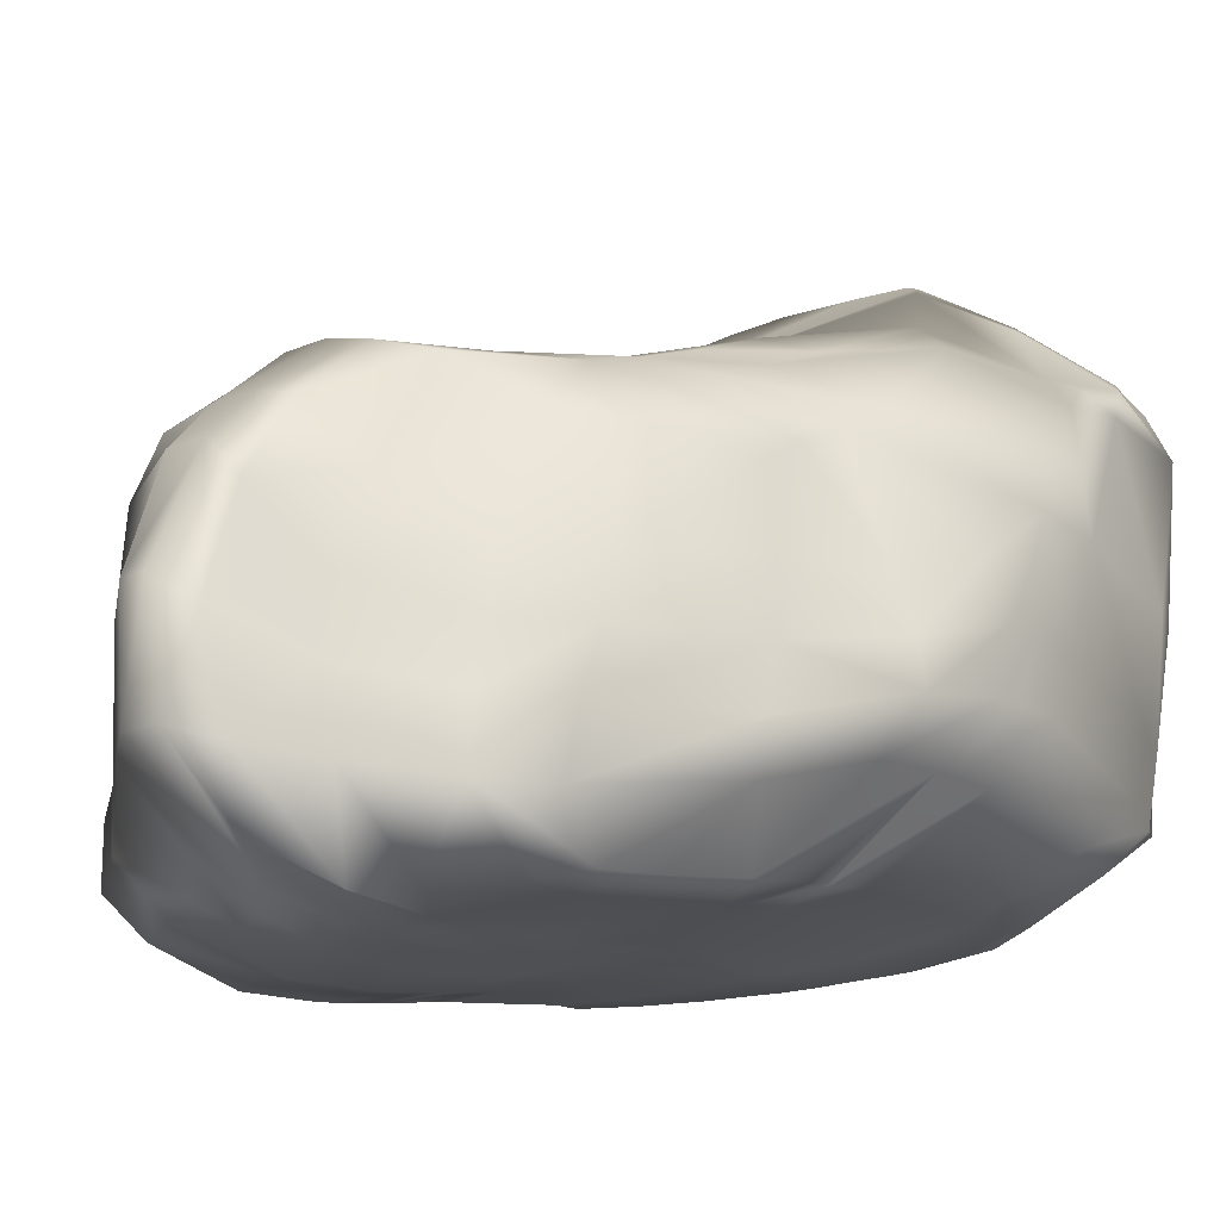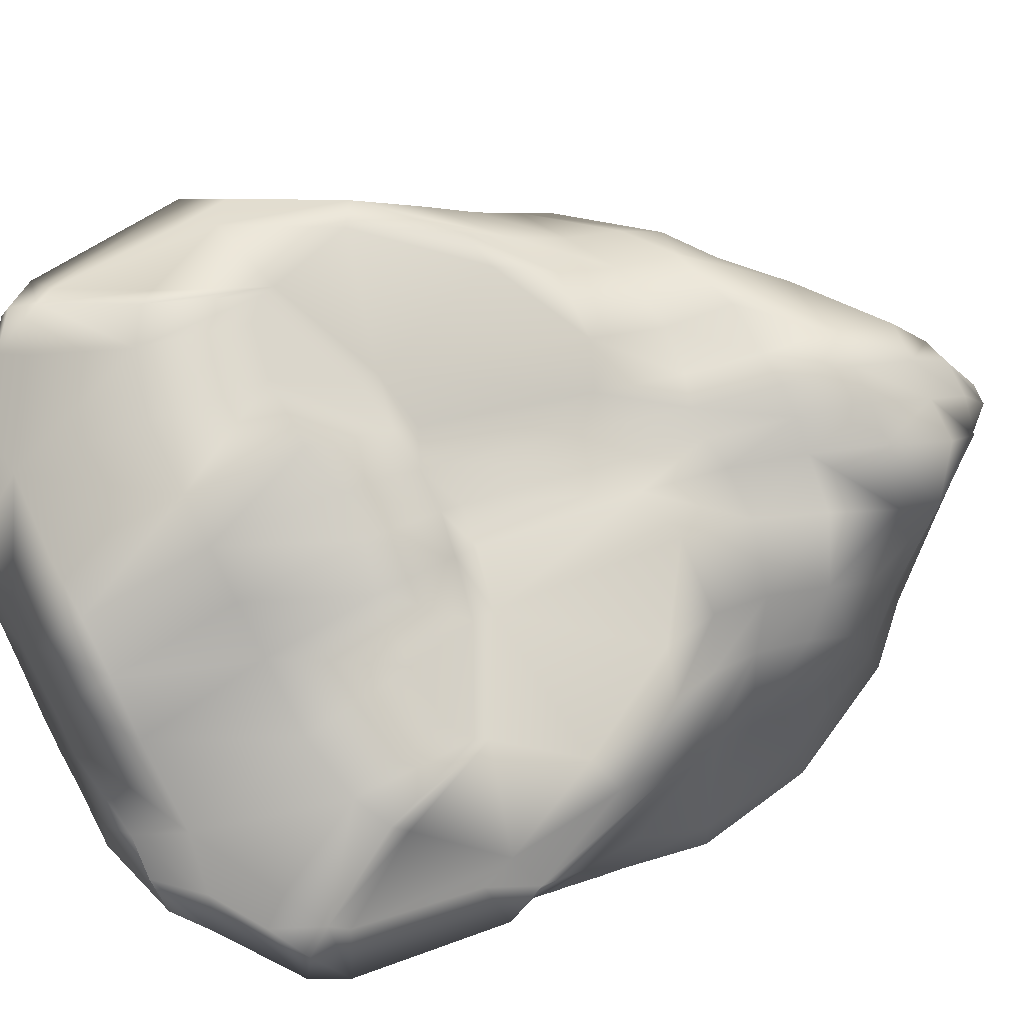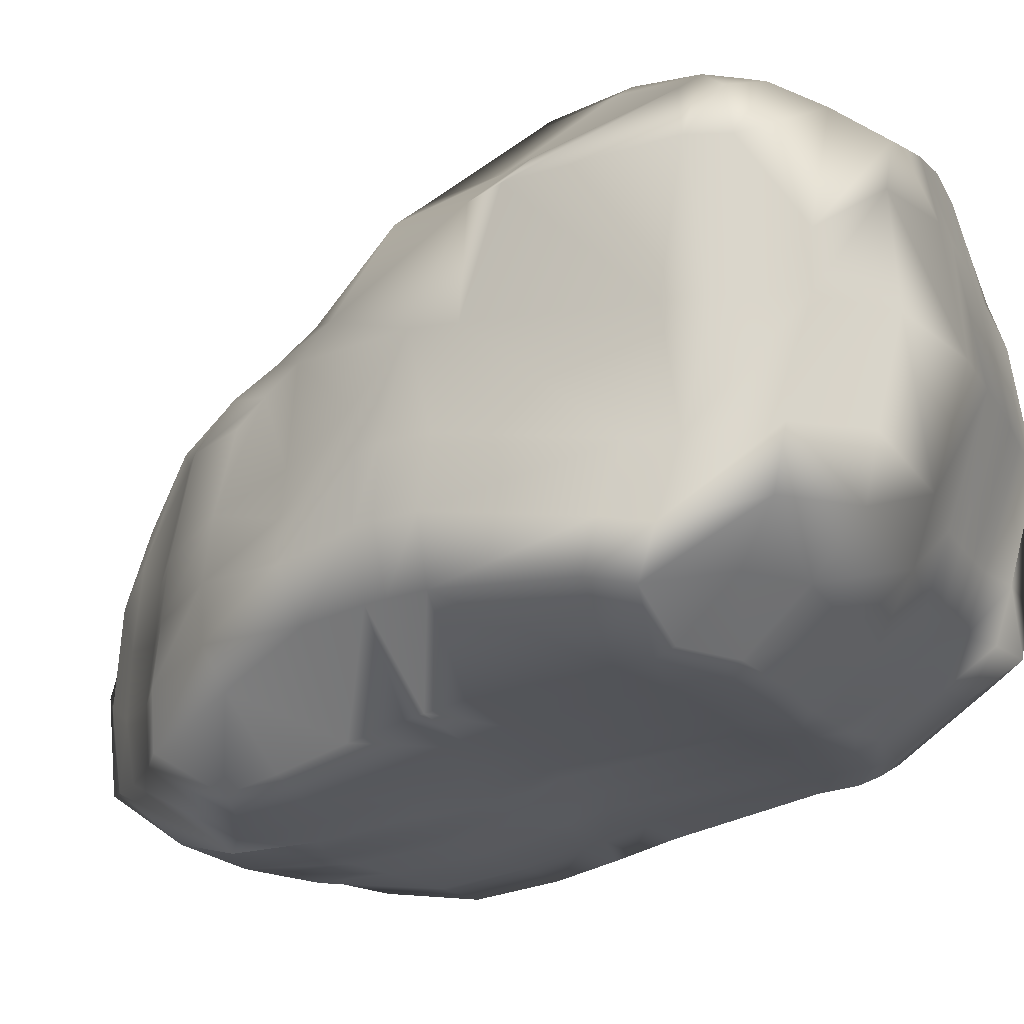
<metadata>
{"format":"obj","ext":"obj","renderer":"f3d","projection":"perspective","resolution":1024,"background":"white","views":[{"elev":-20.0,"azim":37.3,"up":"+Y"},{"elev":78.7,"azim":-111.8,"up":"+Y"},{"elev":-21.2,"azim":118.4,"up":"+Y"}]}
</metadata>
<code>
g default
v -0.5138 -0.4803 -0.1874
v -0.478 0.453 -0.5317
v -0.7345 0.4453 -0.2954
v -0.6556 0.4912 -0.3503
v -0.7955 0.3107 -0.2406
v -0.2457 0.514 0.2817
v -0.4823 0.5607 0.1803
v -0.5746 0.3854 0.3605
v -0.7515 0.01481 0.2838
v -0.7148 -0.1996 -0.1657
v -0.7275 -0.3297 -0.1298
v -0.7113 -0.3338 -0.2275
v -0.6543 -0.4188 -0.1779
v -0.5595 -0.3694 -0.3159
v -0.4154 -0.4733 -0.2616
v -0.3994 -0.4944 -0.2106
v -0.2543 -0.5009 -0.2312
v -0.1434 -0.5082 -0.2233
v -0.07402 -0.5133 -0.2195
v -0.004806 -0.5157 -0.2177
v -0.07732 -0.496 -0.2692
v -0.006856 -0.4994 -0.268
v -0.01479 -0.4139 -0.3935
v -0.02687 -0.3226 -0.5081
v -0.03286 -0.1842 -0.5592
v -0.03414 0.09359 -0.6556
v -0.02236 0.4374 -0.5999
v -0.005791 0.6329 -0.5643
v 0.009122 0.6729 -0.4592
v 0.02995 0.7542 -0.182
v 0.04897 0.7151 0.08354
v 0.05839 0.5826 0.2493
v 0.05952 0.5458 0.2949
v 0.04413 0.3794 0.6384
v 0.0205 0.3583 0.823
v -0.00138 0.3534 1.015
v -0.1008 0.3232 1.176
v -0.01551 0.3259 1.173
v -0.02417 0.1819 1.323
v -0.03558 0.07 1.42
v -0.05945 -0.1804 1.515
v -0.1231 -0.4195 1.486
v -0.04791 -0.4199 1.481
v -0.1061 -0.6136 1.156
v -0.04864 -0.5551 1.291
v -0.04551 -0.6152 0.915
v -0.09638 -0.6042 0.6571
v -0.0432 -0.5971 0.6561
v -0.08491 -0.577 0.4849
v -0.03343 -0.5705 0.4851
v -0.0798 -0.5668 0.4297
v -0.02846 -0.5605 0.4301
v -0.0699 -0.5469 0.3195
v -0.0181 -0.5412 0.3204
v -0.06496 -0.5109 -0.1007
v -0.13 -0.5109 -0.1038
v -0.2314 -0.5084 -0.1131
v -0.4845 -0.5094 -0.05288
v -0.5013 -0.4981 -0.1421
v -0.7575 -0.1908 0.2
v -0.7662 0.00497 0.1618
v -0.7659 -0.2014 0.3188
v -0.7531 -0.3224 0.2267
v -0.6616 -0.4116 -0.0786
v -0.3463 -0.568 0.2893
v -0.486 -0.5661 0.2862
v -0.6655 -0.4323 0.2548
v -0.7571 -0.334 0.3303
v -0.7645 -0.2165 0.3801
v -0.6978 -0.1763 0.605
v -0.7263 -0.1072 0.4181
v -0.6467 0.3105 0.3969
v -0.5188 0.2911 0.5703
v -0.4176 0.3475 0.5901
v -0.4918 0.2518 0.6648
v -0.6315 0.1485 0.5479
v -0.6128 0.09609 0.6367
v -0.7786 -0.3819 0.5789
v -0.7614 -0.3412 0.3829
v -0.6783 -0.4506 0.4069
v -0.6727 -0.4447 0.3554
v -0.366 -0.5065 -0.09501
v -0.1216 -0.5516 0.3145
v -0.1308 -0.5717 0.4247
v -0.2125 -0.5792 0.4101
v -0.2047 -0.5597 0.3011
v -0.3525 -0.5876 0.3922
v -0.3565 -0.5969 0.4434
v -0.4993 -0.5949 0.4386
v -0.4944 -0.5856 0.3879
v -0.6971 -0.4708 0.5658
v -0.7081 -0.4389 0.8508
v -0.701 -0.3182 0.846
v -0.7483 -0.2882 0.5895
v -0.6666 -0.176 0.8291
v -0.6096 0.01935 0.7971
v -0.6052 0.06082 0.7253
v -0.494 0.1763 0.8884
v -0.482 0.2153 0.7706
v -0.3863 0.3076 0.7085
v -0.2222 0.3598 0.7007
v -0.387 0.2701 0.8298
v -0.682 -0.5303 0.8101
v -0.5134 -0.6198 0.5904
v -0.2175 -0.589 0.4641
v -0.1359 -0.5818 0.4798
v -0.1491 -0.6092 0.6508
v -0.2325 -0.6152 0.629
v -0.3699 -0.6216 0.5975
v -0.5145 -0.6385 0.7957
v -0.5481 -0.5231 1.103
v -0.5528 -0.3941 1.1
v -0.5541 -0.2692 1.067
v -0.5413 -0.1385 1.047
v -0.4249 0.1294 1.066
v -0.51 0.09054 0.9863
v -0.4127 0.2315 0.9622
v -0.2346 0.3124 0.8573
v -0.1057 0.3701 0.6589
v -0.1172 0.5311 0.2983
v -0.2534 0.5446 0.2361
v -0.429 0.6257 0.1091
v -0.5686 0.5665 -0.05631
v -0.5867 0.5354 -0.027
v -0.7341 0.02542 -0.203
v -0.6291 0.06774 -0.4227
v -0.5179 0.07957 -0.5492
v -0.5393 -0.1372 -0.5229
v -0.5361 -0.2639 -0.5094
v -0.3317 -0.1709 -0.5601
v -0.3238 -0.2975 -0.5219
v -0.2951 -0.3864 -0.4091
v -0.1643 -0.4039 -0.3955
v -0.1483 -0.4902 -0.2735
v -0.2628 -0.4808 -0.2822
v -0.4632 -0.3629 -0.3966
v -0.6516 -0.2751 -0.3996
v -0.641 -0.1529 -0.4067
v -0.7195 0.04213 -0.3002
v -0.806 0.2528 0.09299
v -0.7275 0.3359 0.0696
v -0.6938 0.3315 0.1426
v -0.4736 0.5866 0.1519
v -0.7622 0.2475 0.1807
v -0.699 -0.19 -0.2559
v -0.08836 -0.4105 -0.3928
v -0.1853 -0.3151 -0.5034
v -0.106 -0.3202 -0.5052
v -0.1937 -0.1819 -0.5491
v -0.1136 -0.1846 -0.5542
v -0.2064 0.079 -0.6375
v -0.1206 0.087 -0.6478
v -0.106 0.4298 -0.5919
v -0.1249 0.6221 -0.5534
v -0.1168 0.6602 -0.4474
v -0.08469 0.7402 -0.1714
v -0.05515 0.7008 0.09244
v -0.1245 0.5619 0.2503
v -0.03216 0.5695 0.2566
v -0.02773 0.5333 0.3017
v -0.0307 0.3709 0.6424
v -0.1218 0.3467 0.844
v -0.4266 -0.1131 1.156
v -0.5082 -0.5999 1.029
v -0.38 -0.6398 0.8107
v -0.09724 -0.6189 0.9179
v -0.1508 -0.6222 0.9062
v -0.2403 -0.6289 0.8667
v -0.2546 -0.6244 1.059
v -0.4025 -0.5942 1.083
v -0.4336 -0.4992 1.191
v -0.4325 -0.3648 1.196
v -0.4255 -0.2354 1.177
v -0.3123 0.01764 1.288
v -0.3187 0.239 1.162
v -0.2752 0.2835 1.013
v -0.1512 0.3189 1.015
v -0.07631 0.3493 1.017
v -0.04879 0.3525 0.8257
v -0.1891 0.2958 1.175
v -0.2761 -0.1563 1.343
v -0.2823 -0.3116 1.351
v -0.2956 -0.4656 1.321
v -0.1944 -0.4399 1.424
v -0.1679 -0.2307 1.469
v -0.1923 -0.01098 1.428
v -0.211 0.149 1.341
v -0.1152 0.181 1.328
v -0.1173 0.06949 1.425
v -0.1089 -0.1803 1.518
v -0.1638 -0.6168 1.123
v -0.1608 0.6933 0.08007
v -0.3081 0.6607 0.08628
v -0.356 0.6282 -0.1467
v -0.7136 0.4571 -0.202
v -0.695 0.4955 -0.2396
v -0.6096 0.5296 -0.2965
v -0.3345 0.3596 -0.5853
v -0.5367 0.3138 -0.5309
v -0.3381 0.07051 -0.6258
v -0.5524 0.4887 -0.4329
v -0.6081 0.31 -0.4604
v -0.7637 0.322 -0.3222
v -0.1923 0.4063 -0.5876
v -0.3894 0.5006 -0.5307
v -0.2371 0.5796 -0.5411
v -0.2427 0.6228 -0.4405
v -0.1961 0.6946 -0.1615
v -0.4955 0.594 -0.103
v -0.4326 0.5439 -0.4217
v 0.3635 0.5165 -0.6021
v 0.6806 0.54 -0.3901
v 0.3518 -0.5881 0.9059
v 0.339 0.6113 -0.4884
v 0.462 0.5659 -0.5142
v 0.5354 0.3872 0.5192
v 0.4197 0.7207 0.04629
v 0.2957 0.735 0.03776
v 0.4849 -0.4966 -0.1315
v 0.5868 0.5795 -0.4407
v 0.6787 0.5587 -0.2963
v 0.7604 0.004795 0.3662
v 0.798 0.1218 0.2215
v 0.585 0.1009 0.7478
v 0.2695 0.583 0.2427
v 0.1457 0.5683 0.2781
v 0.431 0.4314 0.5481
v 0.5982 0.4984 0.2957
v 0.6725 0.4241 0.3298
v 0.8175 0.09977 0.1003
v 0.7488 0.08595 -0.279
v 0.7442 -0.1672 -0.2036
v 0.745 -0.3059 -0.1449
v 0.7108 -0.167 -0.2996
v 0.7129 -0.3246 -0.2471
v 0.619 -0.2758 -0.4369
v 0.5402 -0.3768 -0.3324
v 0.4962 -0.4836 -0.1805
v 0.4145 -0.3774 -0.4171
v 0.3758 -0.4886 -0.2597
v 0.3618 -0.5055 -0.2033
v 0.3352 -0.5026 -0.08379
v 0.1753 -0.509 -0.1036
v 0.1875 -0.5146 -0.2237
v 0.06661 -0.5099 -0.09831
v 0.06701 -0.5155 -0.2185
v 3e-05 -0.5104 -0.09878
v 0.6528 -0.4119 -0.1805
v 0.8026 -0.1037 0.2785
v 0.8063 -0.1059 0.1636
v 0.7822 -0.244 0.2053
v 0.6746 -0.3879 -0.07847
v 0.473 -0.495 -0.04044
v 0.7736 -0.2438 0.3036
v 0.7918 -0.1138 0.3387
v 0.4978 0.3366 0.6203
v 0.6502 0.2577 0.4885
v 0.6201 0.1981 0.5824
v 0.5971 0.1518 0.6747
v 0.6919 -0.06329 0.5555
v 0.7276 -0.1795 0.5448
v 0.7397 -0.2794 0.5393
v 0.7689 -0.2463 0.3534
v 0.6642 -0.3604 0.387
v 0.6681 -0.3591 0.3389
v 0.6756 -0.358 0.2443
v 0.4417 -0.5155 0.3836
v 0.4515 -0.5055 0.2876
v 0.2926 -0.514 0.2941
v 0.1266 -0.5261 0.306
v 0.0359 -0.5346 0.3171
v 0.2821 -0.5257 0.3929
v 0.47 0.2867 0.7312
v 0.2216 0.4039 0.6801
v 0.384 0.3757 0.6748
v 0.3607 0.324 0.8006
v 0.4565 0.2325 0.8512
v 0.4477 0.1351 0.9467
v 0.4505 -0.09759 0.999
v 0.6129 -0.09048 0.7772
v 0.6202 -0.2338 0.7933
v 0.6038 -0.3582 0.7988
v 0.5671 -0.4491 0.7634
v 0.6469 -0.3732 0.5349
v 0.4167 -0.5419 0.5719
v 0.4362 -0.5214 0.431
v 0.2604 -0.5551 0.5865
v 0.2765 -0.5325 0.4416
v 0.1128 -0.5492 0.4649
v 0.1167 -0.5412 0.4123
v 0.0207 -0.5622 0.4803
v 0.0254 -0.5528 0.4259
v 0.4456 -0.23 1.015
v 0.148 0.6004 0.2286
v 0.2721 0.6147 0.1953
v 0.4725 0.6891 0.08553
v 0.4633 0.6896 -0.1792
v 0.548 0.6703 -0.1384
v 0.5743 0.6428 -0.1107
v 0.7426 0.4518 -0.01981
v 0.7159 0.4495 0.05795
v 0.7597 0.4078 -0.3385
v 0.7082 0.09935 -0.3806
v 0.5765 0.1223 -0.5047
v 0.4125 0.1281 -0.6214
v 0.4619 -0.1205 -0.5795
v 0.4633 -0.2668 -0.5507
v 0.2135 -0.3056 -0.5455
v 0.2094 -0.4044 -0.4191
v 0.06441 -0.414 -0.3981
v 0.06654 -0.4998 -0.2704
v 0.6111 -0.1349 -0.4619
v 0.4865 0.6656 0.1137
v 0.7903 0.3617 0.09885
v 0.8266 0.3634 0.005438
v 0.1913 -0.4982 -0.2783
v 0.1115 0.6104 -0.5728
v 0.1378 0.66 -0.4755
v 0.1466 0.736 -0.1929
v 0.1496 0.7344 0.05384
v 0.1151 0.3942 0.6475
v 0.08936 0.3635 0.8363
v 0.2004 0.3447 0.8412
v 0.203 0.3076 0.9954
v 0.3563 0.2713 0.9332
v 0.3445 0.1579 1.032
v 0.3167 -0.09305 1.115
v 0.3026 -0.2171 1.134
v 0.4242 -0.361 1.045
v 0.2959 -0.3482 1.151
v 0.4042 -0.4936 1.048
v 0.379 -0.5711 0.7609
v 0.2397 -0.5857 0.7847
v 0.09794 -0.601 0.85
v 0.1049 -0.573 0.6233
v 0.01253 -0.5878 0.6477
v 0.008343 -0.6104 0.8975
v 0.2413 -0.6008 0.9482
v 0.2138 0.2546 1.139
v 0.07605 0.331 1.007
v 0.07606 0.3041 1.163
v 0.07029 0.1517 1.326
v 0.1817 0.02262 1.26
v 0.1337 -0.1546 1.317
v 0.03978 -0.009852 1.414
v 0.1322 -0.3106 1.323
v 0.1395 -0.4637 1.291
v 0.2866 -0.4829 1.145
v 0.00572 -0.2308 1.457
v 0.02919 -0.4408 1.408
v 0.01103 -0.6106 1.111
v 0.1053 -0.6082 1.036
v 0.3134 0.7031 -0.2055
v 0.6501 0.5931 -0.3321
v 0.5491 0.6202 -0.384
v 0.2716 0.5547 -0.5885
v 0.4267 0.3823 -0.6098
v 0.207 0.4037 -0.6343
v 0.06426 0.429 -0.6117
v 0.1935 0.1047 -0.6712
v 0.05356 0.09834 -0.6607
v 0.05484 -0.18 -0.5648
v 0.2118 -0.1625 -0.5947
v 0.05789 -0.3219 -0.5126
v 0.5727 0.2586 -0.5124
v 0.7092 0.4142 -0.4195
g RocaCamino1_LP:ZBrush_defualt_group
f 122 143 121 193
f 6 7 8 74
f 72 8 142 144
f 144 140 61 9
f 11 10 145 12
f 137 14 13 12
f 14 136 15 1
f 82 16 17 57
f 56 57 17 18
f 55 56 18 19
f 247 55 19 20
f 20 19 21 22
f 22 21 146 23
f 23 146 148 24
f 24 148 150 25
f 25 150 152 26
f 26 152 153 27
f 27 153 154 28
f 28 154 155 29
f 29 155 156 30
f 30 156 157 31
f 31 157 159 32
f 32 159 160 33
f 33 160 161 34
f 34 161 179 35
f 35 179 178 36
f 36 178 37 38
f 38 37 188 39
f 39 188 189 40
f 40 189 190 41
f 41 190 42 43
f 43 42 44 45
f 45 44 166 46
f 46 166 47 48
f 48 47 49 50
f 50 49 51 52
f 52 51 53 54
f 54 53 55 247
f 82 58 59 16
f 59 1 15 16
f 58 64 13 59
f 13 14 1 59
f 64 11 12 13
f 10 60 61 125
f 9 61 60 62
f 63 60 10 11
f 58 82 65 66
f 58 66 67 64
f 67 63 11 64
f 68 62 60 63
f 62 68 79 69
f 69 71 9 62
f 8 72 73 74
f 73 75 100 74
f 76 77 99 75
f 94 70 71 69
f 78 94 69 79
f 79 68 81 80
f 67 66 90 81
f 65 87 90 66
f 82 57 86 65
f 86 57 56 83
f 83 56 55 53
f 83 84 85 86
f 86 85 87 65
f 87 88 89 90
f 90 89 80 81
f 91 78 79 80
f 78 92 93 94
f 94 93 95 70
f 95 96 97 70
f 97 98 99 77
f 101 6 74 100
f 102 100 75 99
f 99 98 117 102
f 116 98 97 96
f 114 116 96 95
f 95 93 113 114
f 92 78 91 103
f 104 91 80 89
f 104 89 88 109
f 88 87 85 105
f 85 84 106 105
f 84 51 49 106
f 51 84 83 53
f 49 47 107 106
f 107 108 105 106
f 108 109 88 105
f 104 110 103 91
f 92 103 111 112
f 112 113 93 92
f 114 163 115 116
f 116 115 117 98
f 102 118 101 100
f 119 120 6 101
f 143 122 209 123
f 123 124 7 143
f 195 141 142 124
f 5 203 139 125
f 139 203 202 126
f 127 128 138 126
f 129 128 130 131
f 132 131 147 133
f 133 146 21 134
f 134 21 19 18
f 134 18 17 135
f 135 132 133 134
f 136 129 131 132
f 129 137 138 128
f 140 141 195 5
f 143 7 6 121
f 7 124 142 8
f 144 142 141 140
f 140 5 125 61
f 125 139 145 10
f 145 139 126 138
f 138 137 12 145
f 137 129 136 14
f 15 136 132 135
f 135 17 16 15
f 146 133 147 148
f 148 147 149 150
f 150 149 151 152
f 152 151 204 153
f 153 204 206 154
f 154 206 207 155
f 155 207 208 156
f 156 208 192 157
f 157 192 158 159
f 159 158 120 160
f 160 120 119 161
f 119 101 118 162
f 176 118 102 117
f 114 113 173 163
f 113 112 172 173
f 103 110 164 111
f 110 104 109 165
f 165 109 108 168
f 108 107 167 168
f 107 47 166 167
f 165 168 169 170
f 165 170 164 110
f 171 172 112 111
f 174 175 115 163
f 175 176 117 115
f 177 162 118 176
f 162 177 178 179
f 179 161 119 162
f 177 176 175 180
f 180 175 174 187
f 181 174 163 173
f 182 181 173 172
f 182 172 171 183
f 169 183 171 170
f 183 184 185 182
f 185 186 181 182
f 186 187 174 181
f 188 37 180 187
f 37 178 177 180
f 188 187 186 189
f 189 186 185 190
f 185 184 42 190
f 184 183 169 191
f 191 169 168 167
f 167 166 44 191
f 44 42 184 191
f 171 111 164 170
f 158 121 6 120
f 121 158 192 193
f 194 209 122 193
f 124 123 196 195
f 196 3 5 195
f 196 197 4 3
f 197 210 201 4
f 205 2 201 210
f 205 198 199 2
f 198 204 151 200
f 200 151 149 130
f 130 149 147 131
f 130 128 127 200
f 200 127 199 198
f 2 199 202 201
f 201 202 203 4
f 126 202 199 127
f 203 5 3 4
f 204 198 205 206
f 206 205 210 207
f 207 210 194 208
f 208 194 193 192
f 209 194 210 197
f 209 197 196 123
f 81 68 63 67
f 70 97 77 71
f 77 76 9 71
f 76 72 144 9
f 72 76 75 73
f 217 218 295 296
f 225 227 228 313
f 229 314 301 228
f 314 223 230 315
f 233 235 234 232
f 236 235 248 237
f 237 238 240 239
f 242 243 244 241
f 243 245 246 244
f 247 20 246 245
f 242 241 219 253
f 219 241 240 238
f 253 219 248 252
f 248 219 238 237
f 252 248 235 233
f 232 231 230 250
f 223 249 250 230
f 251 233 232 250
f 253 268 269 242
f 253 252 266 268
f 266 252 233 251
f 254 251 250 249
f 249 255 263 254
f 255 249 223 222
f 228 227 216 229
f 216 227 275 256
f 257 256 273 258
f 261 255 222 260
f 262 263 255 261
f 263 264 265 254
f 266 265 267 268
f 269 268 267 272
f 242 269 270 243
f 243 270 271 245
f 271 54 247 245
f 271 270 290 292
f 270 269 272 290
f 272 267 286 288
f 267 265 264 286
f 284 264 263 262
f 262 261 281 282
f 261 260 280 281
f 280 260 259 224
f 259 258 273 277
f 225 226 321 274
f 274 275 227 225
f 276 273 256 275
f 273 276 325 277
f 278 224 259 277
f 279 280 224 278
f 280 279 293 281
f 282 283 284 262
f 285 286 264 284
f 285 287 288 286
f 288 289 290 272
f 289 291 292 290
f 292 291 50 52
f 52 54 271 292
f 50 291 336 48
f 336 291 289 335
f 335 289 288 287
f 285 284 283 332
f 282 329 331 283
f 329 282 281 293
f 279 278 326 327
f 278 277 325 326
f 276 275 274 323
f 225 295 294 226
f 296 298 297 217
f 298 296 313 299
f 221 299 301 300
f 302 231 303 366
f 303 304 365 366
f 305 304 312 306
f 307 308 363 306
f 308 309 310 364
f 310 311 22 23
f 311 246 20 22
f 311 310 309 316
f 239 309 308 307
f 307 306 312 236
f 315 302 221 300
f 296 295 225 313
f 313 228 301 299
f 314 315 300 301
f 315 230 231 302
f 231 232 234 303
f 234 312 304 303
f 312 234 235 236
f 236 237 239 307
f 240 316 309 239
f 316 240 241 244
f 316 244 246 311
f 23 24 364 310
f 24 25 362 364
f 25 26 361 362
f 26 27 359 361
f 27 28 317 359
f 28 29 318 317
f 29 30 319 318
f 30 31 320 319
f 31 32 294 320
f 32 33 226 294
f 33 34 321 226
f 322 323 274 321
f 323 322 340 324
f 324 325 276 323
f 279 327 328 293
f 293 328 330 329
f 283 331 213 332
f 332 333 287 285
f 333 334 335 287
f 336 335 334 337
f 336 337 46 48
f 333 338 352 334
f 333 332 213 338
f 348 331 329 330
f 343 327 326 339
f 339 326 325 324
f 322 35 36 340
f 35 322 321 34
f 341 339 324 340
f 342 343 339 341
f 343 342 345 344
f 344 328 327 343
f 344 345 349 346
f 346 330 328 344
f 346 347 348 330
f 352 338 348 347
f 350 347 346 349
f 39 342 341 38
f 38 341 340 36
f 39 40 345 342
f 40 41 349 345
f 349 41 43 350
f 351 352 347 350
f 337 351 45 46
f 45 351 350 43
f 337 334 352 351
f 348 338 213 331
f 294 295 218 320
f 353 218 217 297
f 299 221 354 298
f 354 221 302 212
f 354 212 220 355
f 355 220 215 214
f 214 356 317 318
f 356 214 215 211
f 356 211 357 358
f 359 358 360 361
f 361 360 363 362
f 362 363 308 364
f 363 360 305 306
f 360 358 357 305
f 211 215 365 357
f 215 220 366 365
f 304 305 357 365
f 366 220 212 302
f 317 356 358 359
f 319 320 218 353
f 297 355 214 353
f 297 298 354 355
f 214 318 319 353
f 265 266 251 254
f 260 222 258 259
f 258 222 223 257
f 257 223 314 229
f 229 216 256 257

</code>
